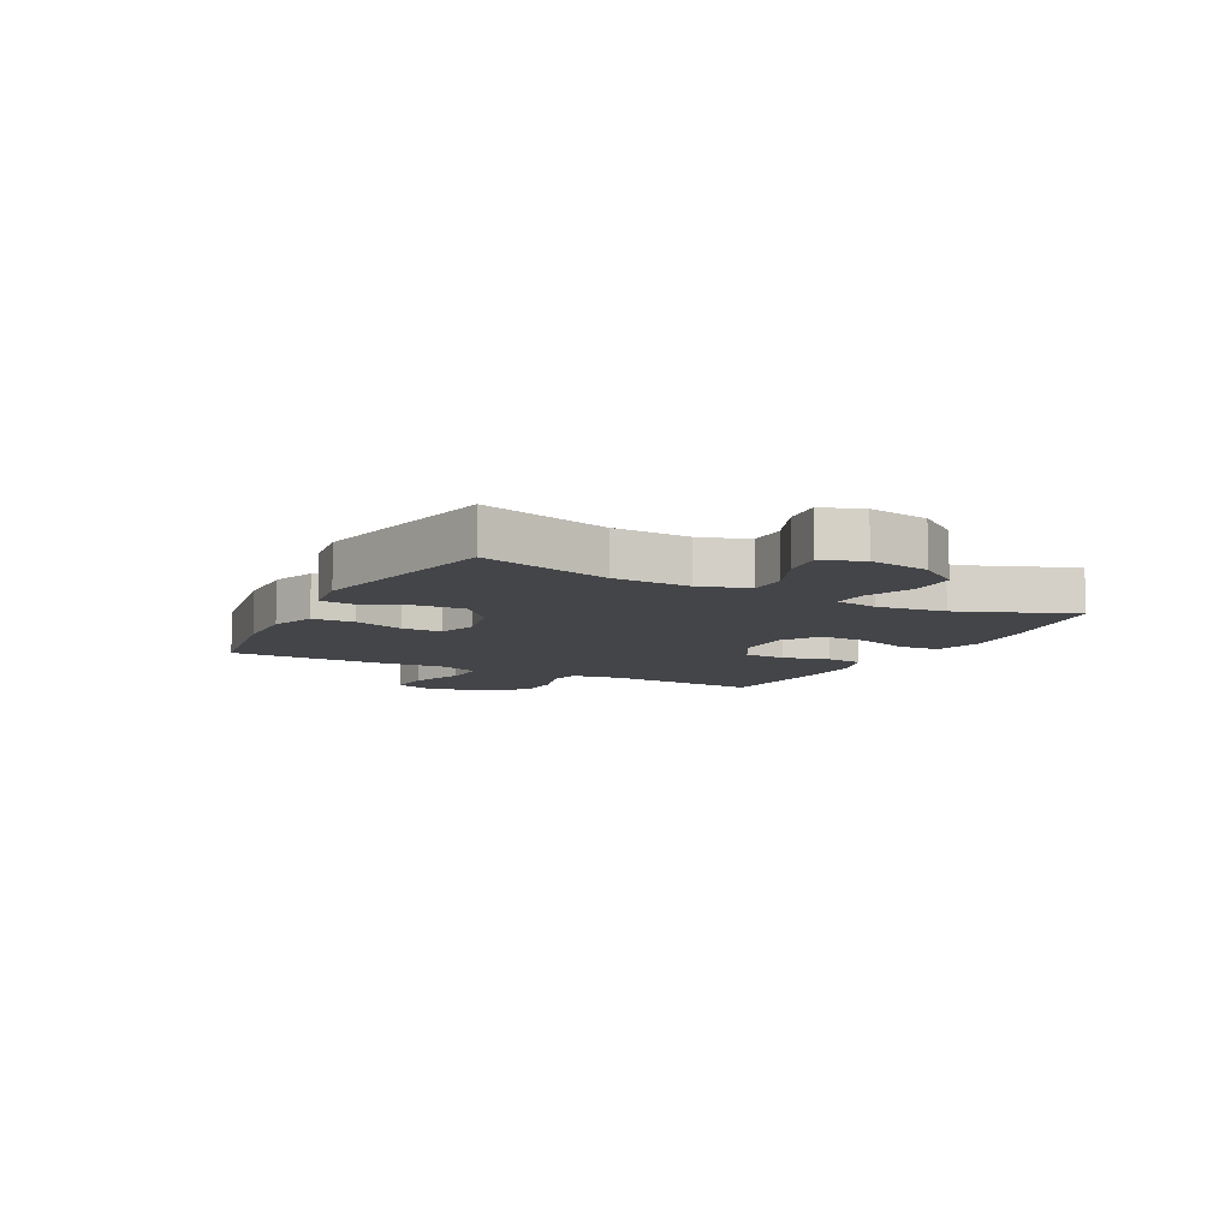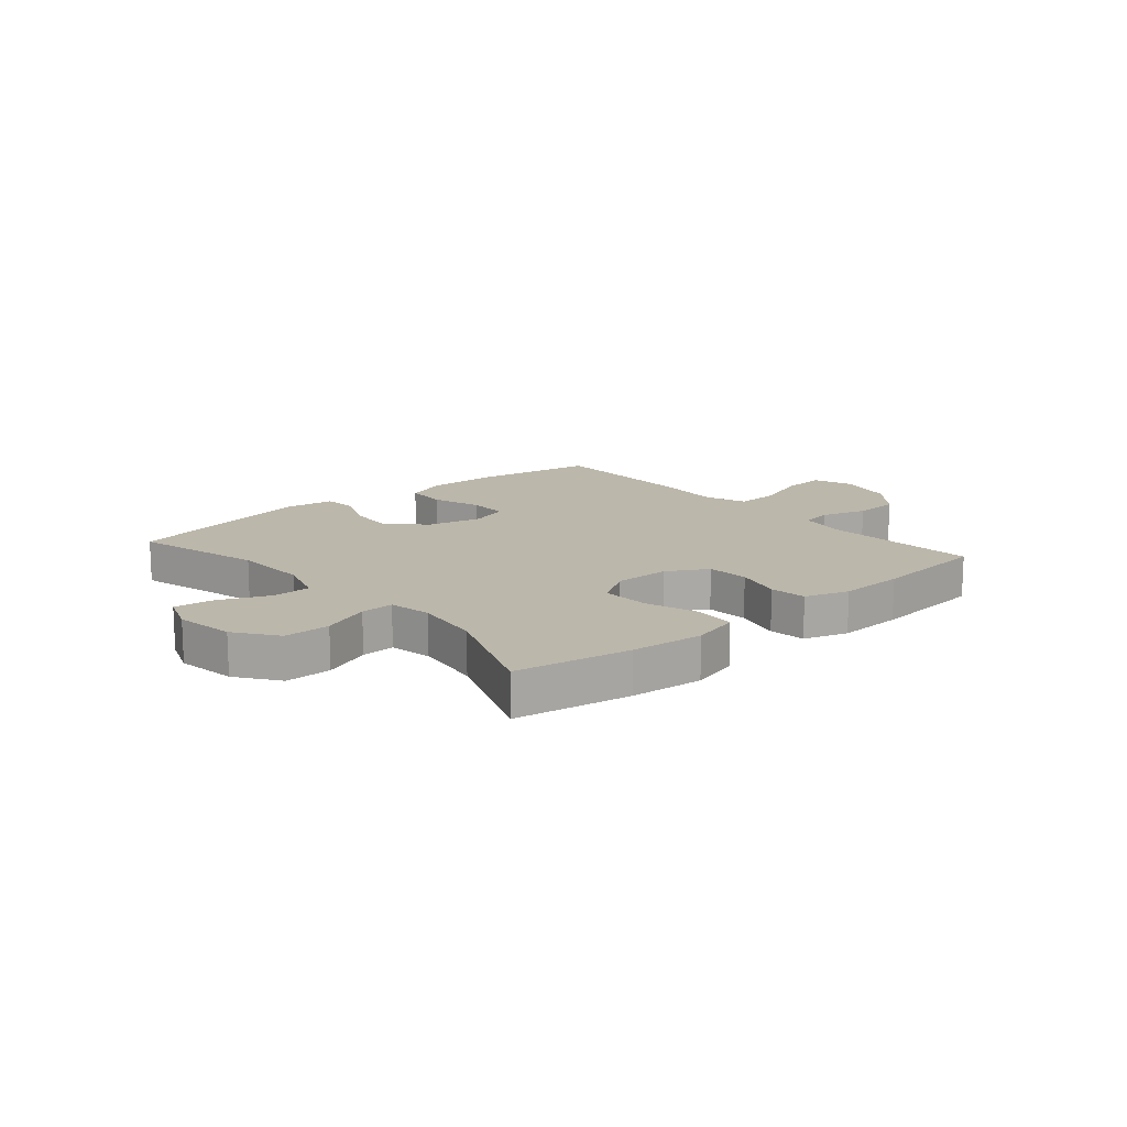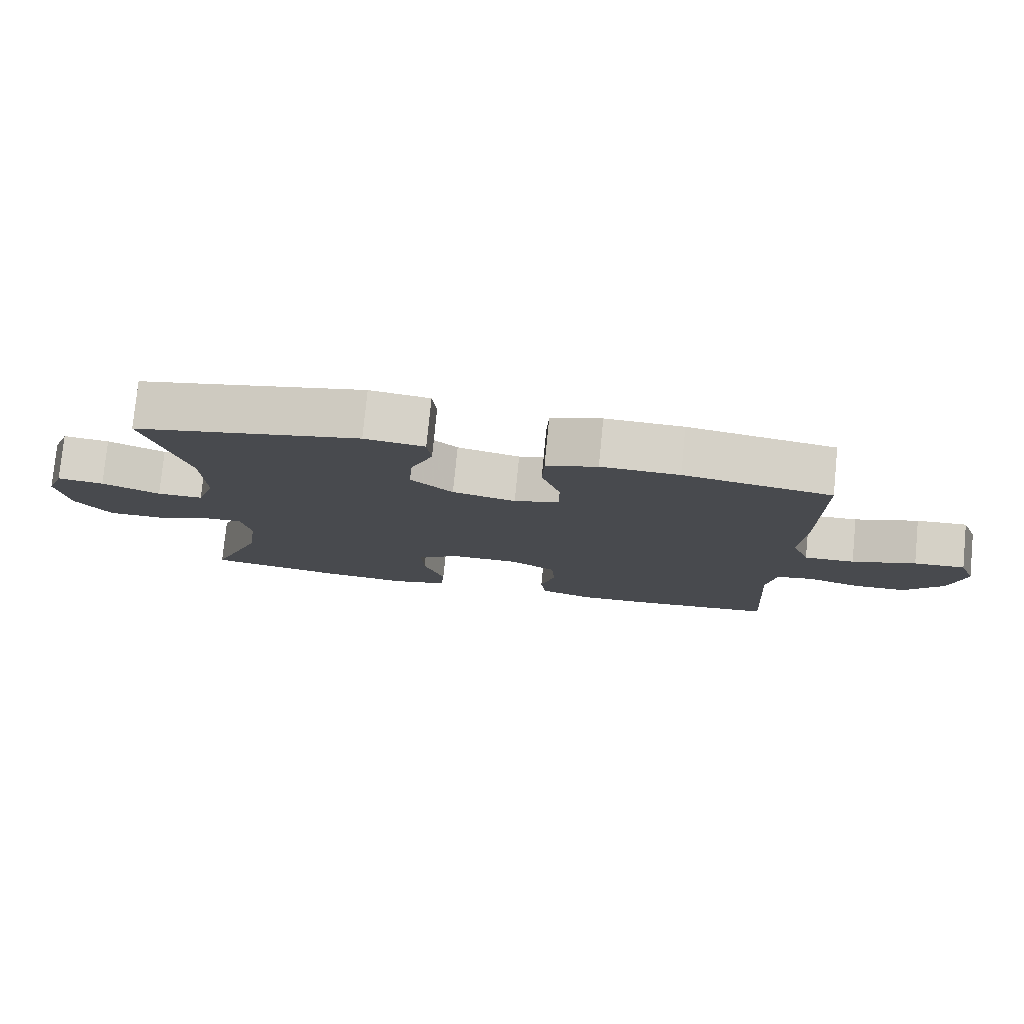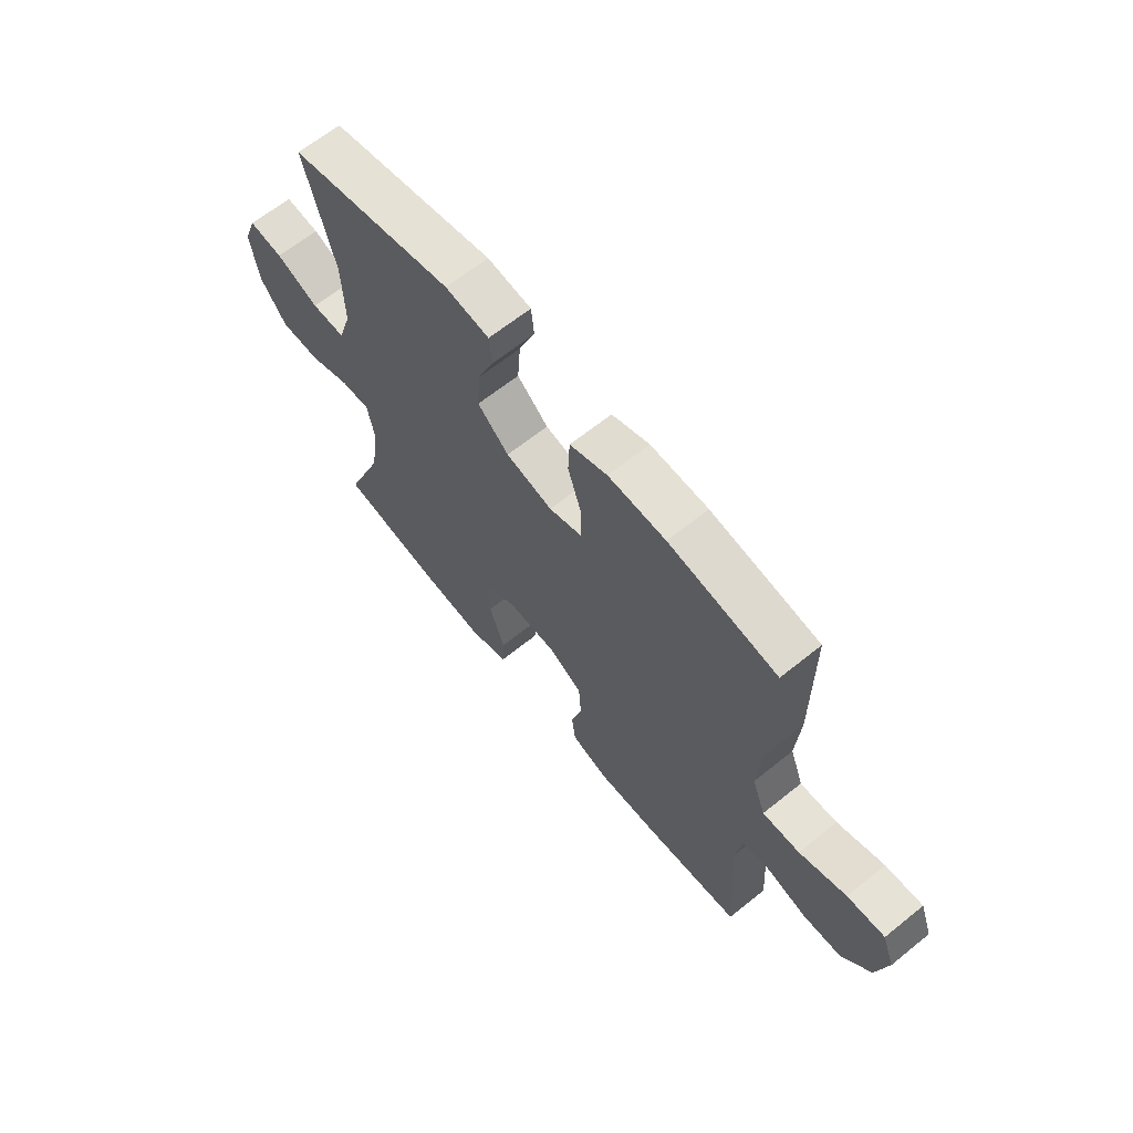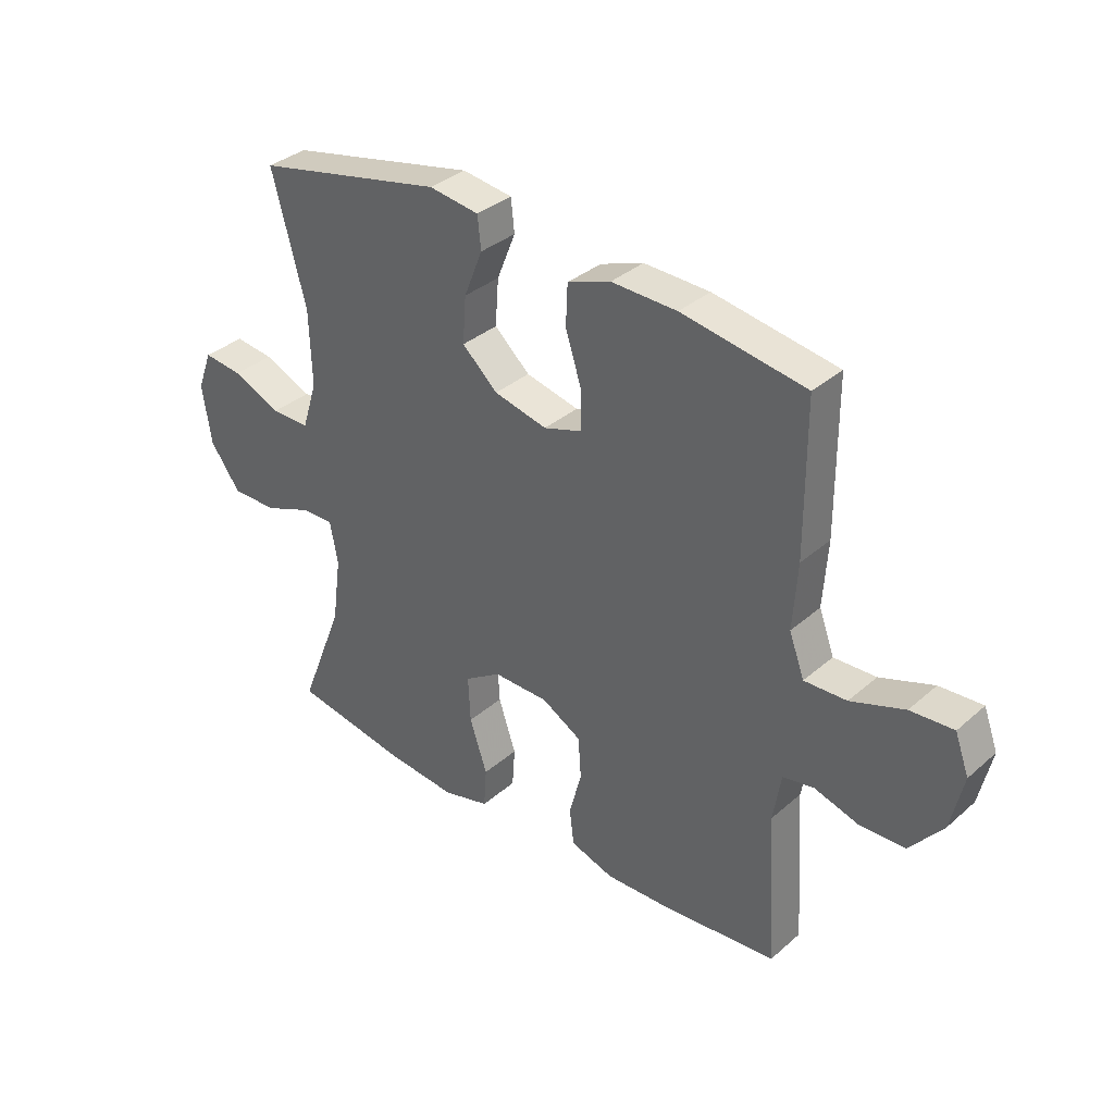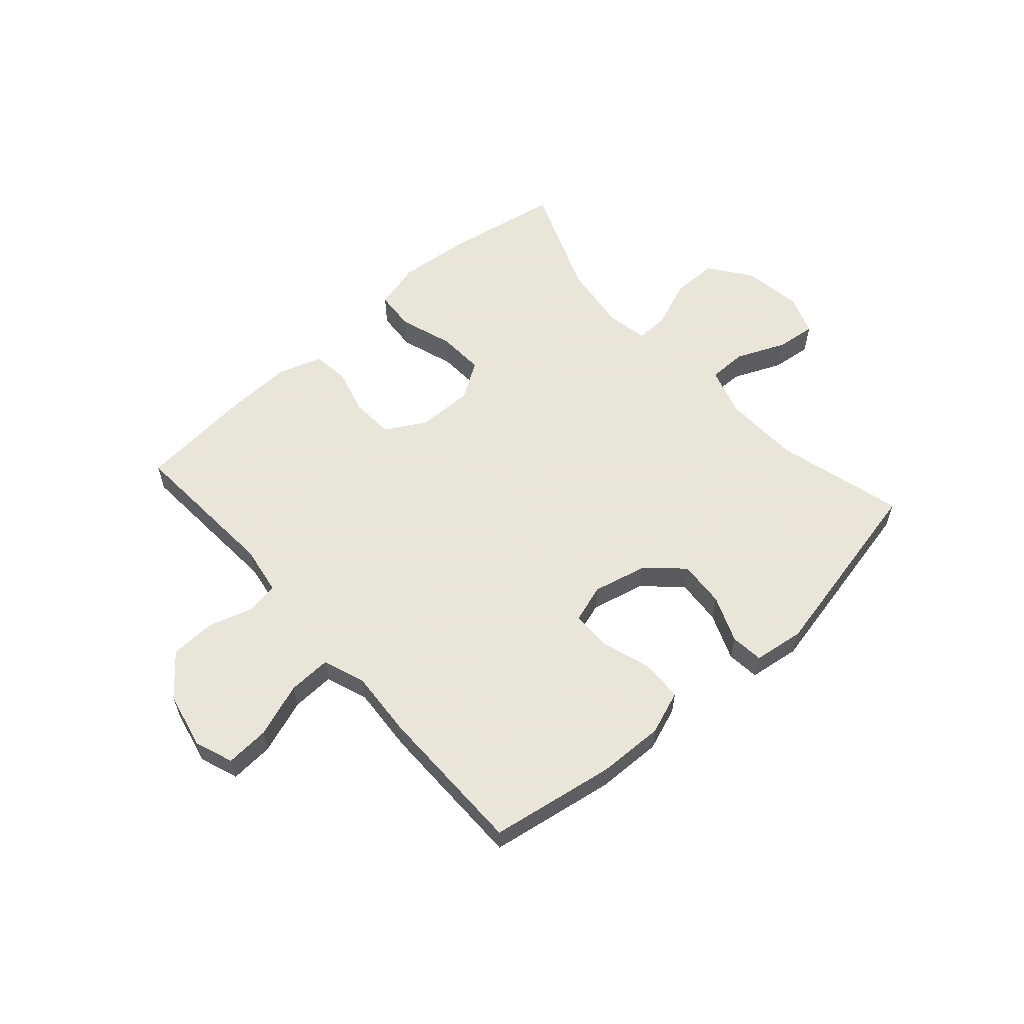
<metadata>
{"format":"obj","ext":"obj","renderer":"f3d","projection":"perspective","resolution":1024,"background":"white","views":[{"elev":-9.0,"azim":62.2,"up":"+Y"},{"elev":14.5,"azim":139.3,"up":"+Y"},{"elev":78.0,"azim":-174.4,"up":"+Z"},{"elev":64.9,"azim":-129.0,"up":"+Z"},{"elev":34.9,"azim":-139.0,"up":"+Z"},{"elev":58.6,"azim":-41.5,"up":"+Y"}]}
</metadata>
<code>
v -0.5 0.07 0.5
v -0.281 0.07 0.536
v -0.165 0.07 0.539
v -0.089 0.07 0.511
v -0.086 0.07 0.439
v -0.114 0.07 0.352
v -0.114 0.07 0.282
v -0.047 0.07 0.26
v 0.047 0.07 0.282
v 0.11 0.07 0.339
v 0.104 0.07 0.421
v 0.071 0.07 0.503
v 0.077 0.07 0.56
v 0.166 0.07 0.572
v 0.5 0.07 0.5
v 0.44 0.07 0.275
v 0.436 0.07 0.142
v 0.463 0.07 0.057
v 0.531 0.07 0.057
v 0.617 0.07 0.094
v 0.686 0.07 0.102
v 0.712 0.07 0.032
v 0.696 0.07 -0.072
v 0.643 0.07 -0.145
v 0.562 0.07 -0.145
v 0.478 0.07 -0.112
v 0.42 0.07 -0.11
v 0.406 0.07 -0.184
v 0.422 0.07 -0.302
v 0.5 0.07 -0.5
v 0.299 0.07 -0.535
v 0.172 0.07 -0.547
v 0.089 0.07 -0.525
v 0.084 0.07 -0.454
v 0.115 0.07 -0.361
v 0.119 0.07 -0.279
v 0.054 0.07 -0.237
v -0.044 0.07 -0.238
v -0.114 0.07 -0.278
v -0.119 0.07 -0.352
v -0.097 0.07 -0.434
v -0.105 0.07 -0.498
v -0.182 0.07 -0.523
v -0.297 0.07 -0.519
v -0.5 0.07 -0.5
v -0.483 0.07 -0.229
v -0.497 0.07 -0.143
v -0.552 0.07 -0.133
v -0.632 0.07 -0.157
v -0.711 0.07 -0.154
v -0.769 0.07 -0.082
v -0.791 0.07 0.017
v -0.766 0.07 0.085
v -0.69 0.07 0.08
v -0.595 0.07 0.046
v -0.52 0.07 0.043
v -0.493 0.07 0.116
v -0.501 0.07 0.233
v -0.5 0 0.5
v -0.281 0 0.536
v -0.165 0 0.539
v -0.089 0 0.511
v -0.086 0 0.439
v -0.114 0 0.352
v -0.114 0 0.282
v -0.047 0 0.26
v 0.047 0 0.282
v 0.11 0 0.339
v 0.104 0 0.421
v 0.071 0 0.503
v 0.077 0 0.56
v 0.166 0 0.572
v 0.5 0 0.5
v 0.44 0 0.275
v 0.436 0 0.142
v 0.463 0 0.057
v 0.531 0 0.057
v 0.617 0 0.094
v 0.686 0 0.102
v 0.712 0 0.032
v 0.696 0 -0.072
v 0.643 0 -0.145
v 0.562 0 -0.145
v 0.478 0 -0.112
v 0.42 0 -0.11
v 0.406 0 -0.184
v 0.422 0 -0.302
v 0.5 0 -0.5
v 0.299 0 -0.535
v 0.172 0 -0.547
v 0.089 0 -0.525
v 0.084 0 -0.454
v 0.115 0 -0.361
v 0.119 0 -0.279
v 0.054 0 -0.237
v -0.044 0 -0.238
v -0.114 0 -0.278
v -0.119 0 -0.352
v -0.097 0 -0.434
v -0.105 0 -0.498
v -0.182 0 -0.523
v -0.297 0 -0.519
v -0.5 0 -0.5
v -0.483 0 -0.229
v -0.497 0 -0.143
v -0.552 0 -0.133
v -0.632 0 -0.157
v -0.711 0 -0.154
v -0.769 0 -0.082
v -0.791 0 0.017
v -0.766 0 0.085
v -0.69 0 0.08
v -0.595 0 0.046
v -0.52 0 0.043
v -0.493 0 0.116
v -0.501 0 0.233
f 57 58 1 2
f 56 57 2 3
f 52 53 54 55
f 52 55 56
f 51 52 56
f 48 49 50 51
f 47 48 51 56
f 46 47 56 3
f 40 41 42 43
f 39 40 43 44
f 32 33 34 35
f 32 35 36
f 29 30 31 32
f 28 29 32 36
f 27 28 36 37
f 23 24 25 26
f 23 26 27
f 22 23 27
f 19 20 21 22
f 18 19 22 27
f 17 18 27 37
f 13 14 15 16
f 11 12 13 16
f 10 11 16 17
f 9 10 17 37
f 3 4 5 6
f 3 6 7
f 46 3 7
f 39 44 45 46
f 38 39 46 7
f 8 9 37 38
f 7 8 38
f 60 59 116 115
f 61 60 115 114
f 113 112 111 110
f 114 113 110
f 114 110 109
f 109 108 107 106
f 114 109 106 105
f 61 114 105 104
f 101 100 99 98
f 102 101 98 97
f 93 92 91 90
f 94 93 90
f 90 89 88 87
f 94 90 87 86
f 95 94 86 85
f 84 83 82 81
f 85 84 81
f 85 81 80
f 80 79 78 77
f 85 80 77 76
f 95 85 76 75
f 74 73 72 71
f 74 71 70 69
f 75 74 69 68
f 95 75 68 67
f 64 63 62 61
f 65 64 61
f 65 61 104
f 104 103 102 97
f 65 104 97 96
f 96 95 67 66
f 96 66 65
f 1 59 60 2
f 2 60 61 3
f 3 61 62 4
f 4 62 63 5
f 5 63 64 6
f 6 64 65 7
f 7 65 66 8
f 8 66 67 9
f 9 67 68 10
f 10 68 69 11
f 11 69 70 12
f 12 70 71 13
f 13 71 72 14
f 14 72 73 15
f 15 73 74 16
f 16 74 75 17
f 17 75 76 18
f 18 76 77 19
f 19 77 78 20
f 20 78 79 21
f 21 79 80 22
f 22 80 81 23
f 23 81 82 24
f 24 82 83 25
f 25 83 84 26
f 26 84 85 27
f 27 85 86 28
f 28 86 87 29
f 29 87 88 30
f 30 88 89 31
f 31 89 90 32
f 32 90 91 33
f 33 91 92 34
f 34 92 93 35
f 35 93 94 36
f 36 94 95 37
f 37 95 96 38
f 38 96 97 39
f 39 97 98 40
f 40 98 99 41
f 41 99 100 42
f 42 100 101 43
f 43 101 102 44
f 44 102 103 45
f 45 103 104 46
f 46 104 105 47
f 47 105 106 48
f 48 106 107 49
f 49 107 108 50
f 50 108 109 51
f 51 109 110 52
f 52 110 111 53
f 53 111 112 54
f 54 112 113 55
f 55 113 114 56
f 56 114 115 57
f 57 115 116 58
f 58 116 59 1

</code>
